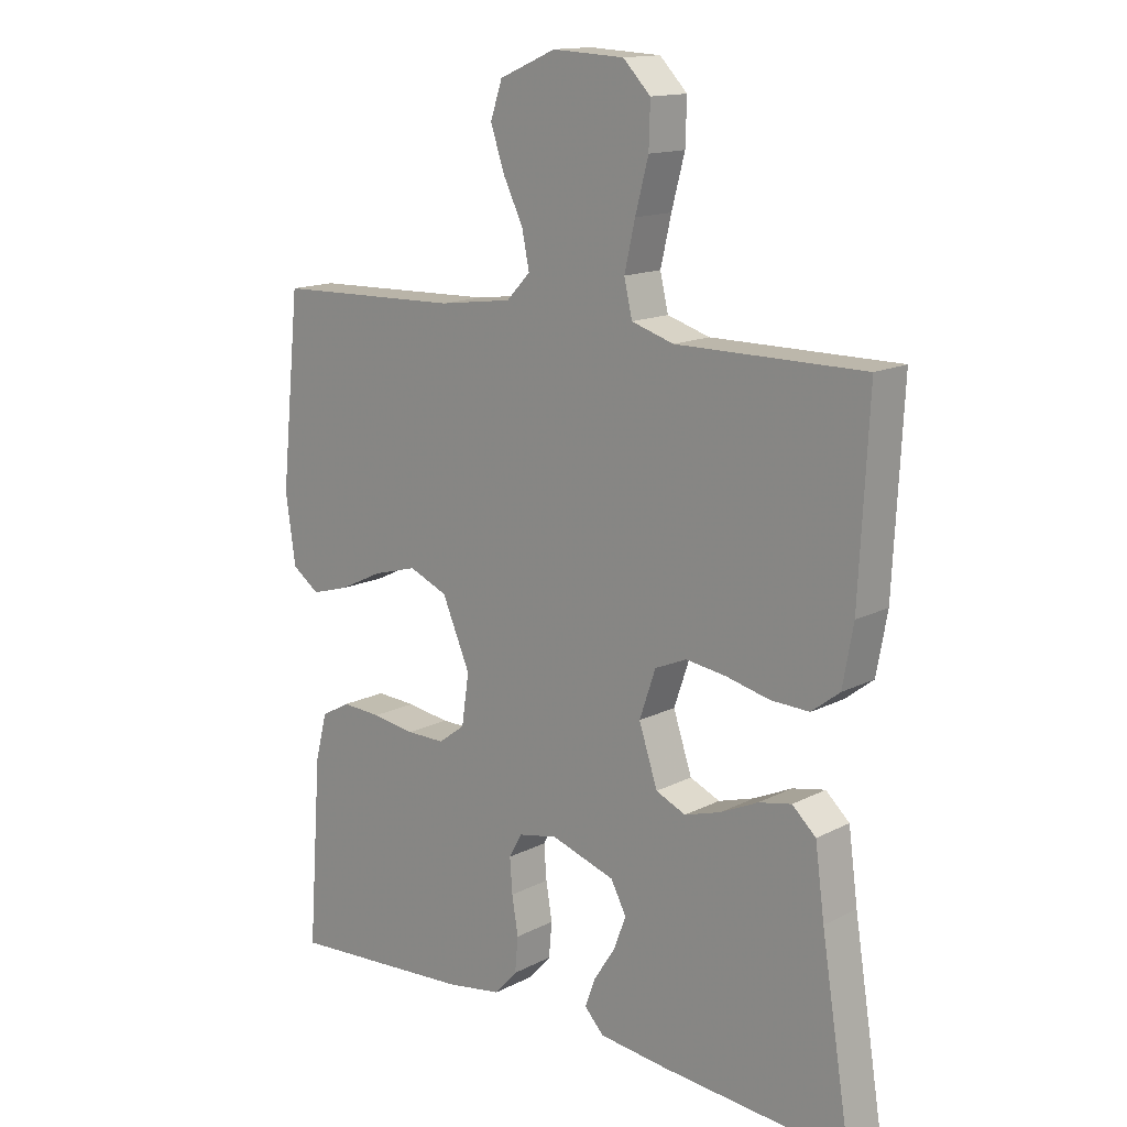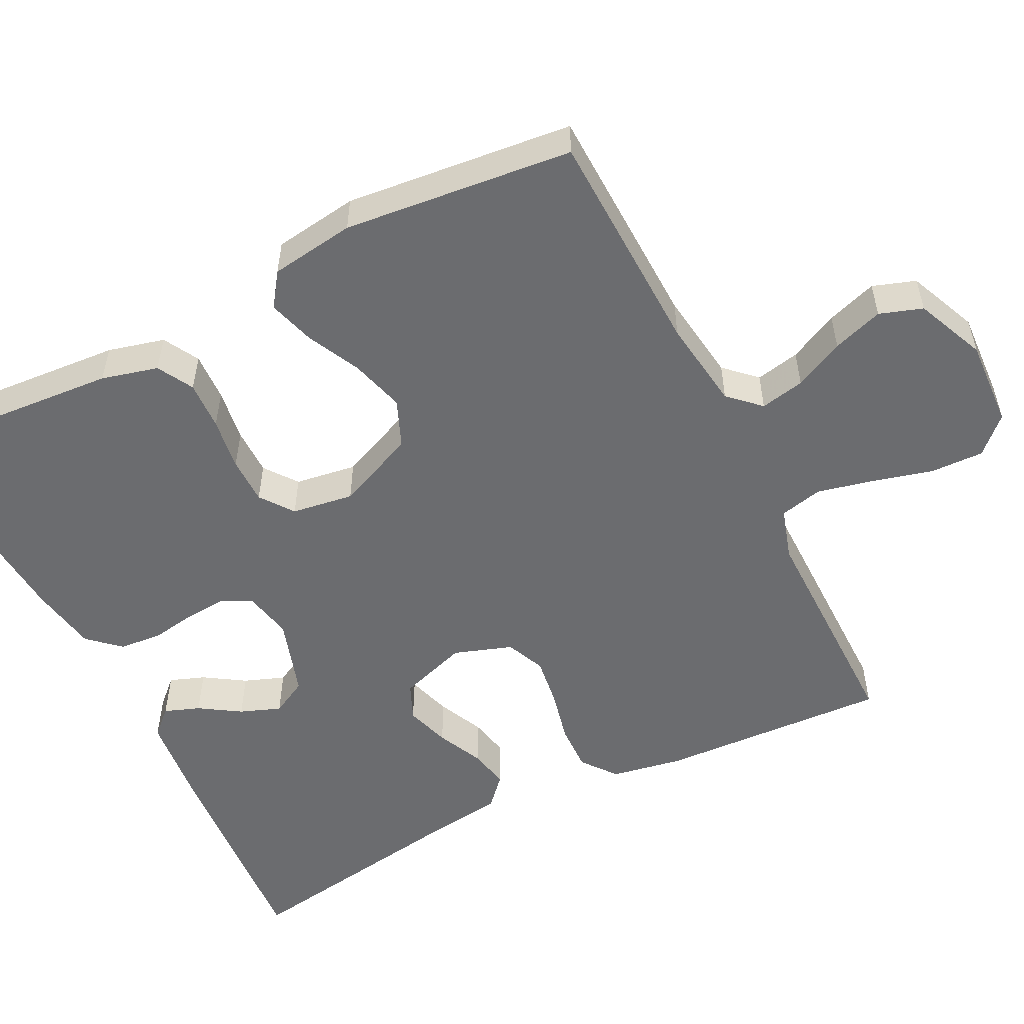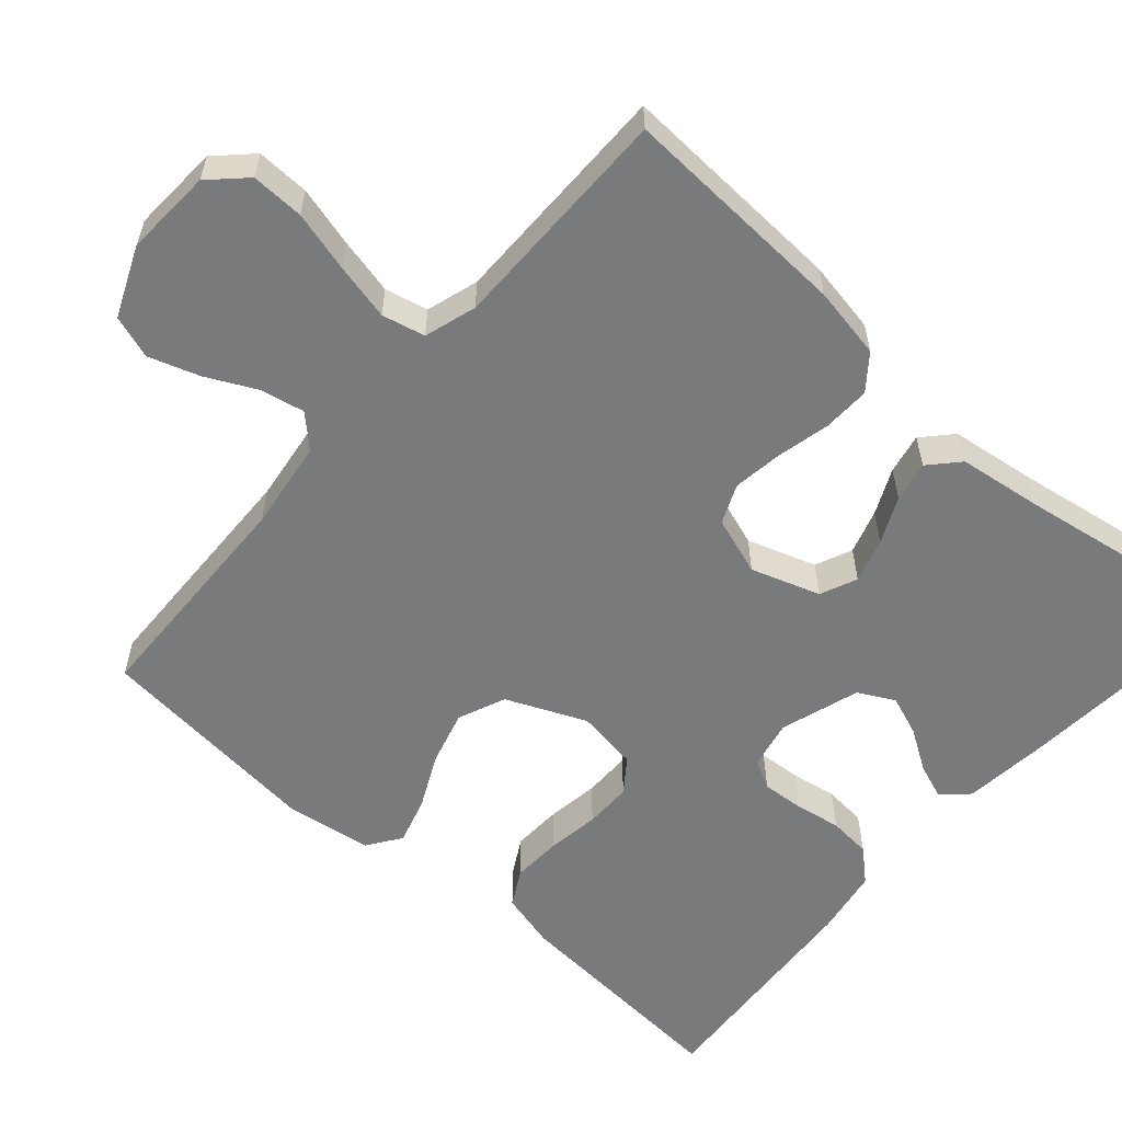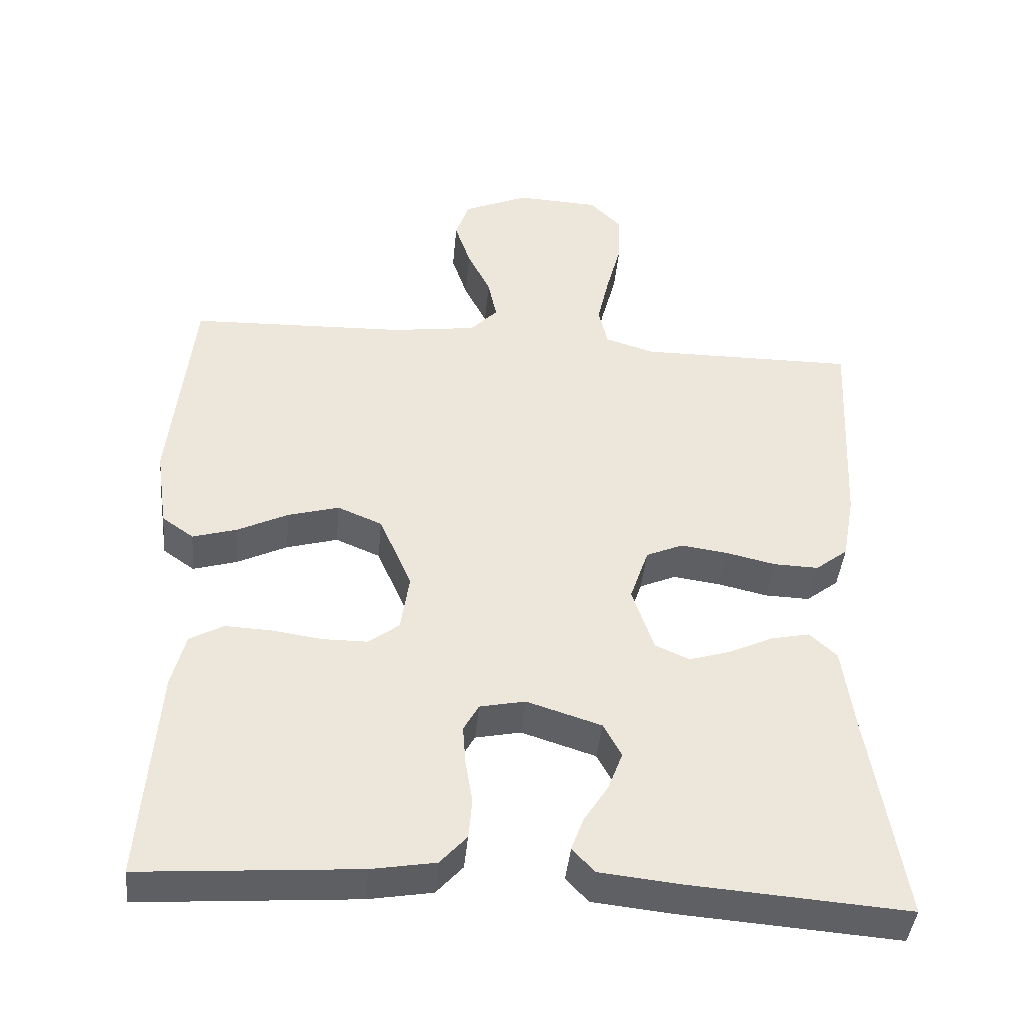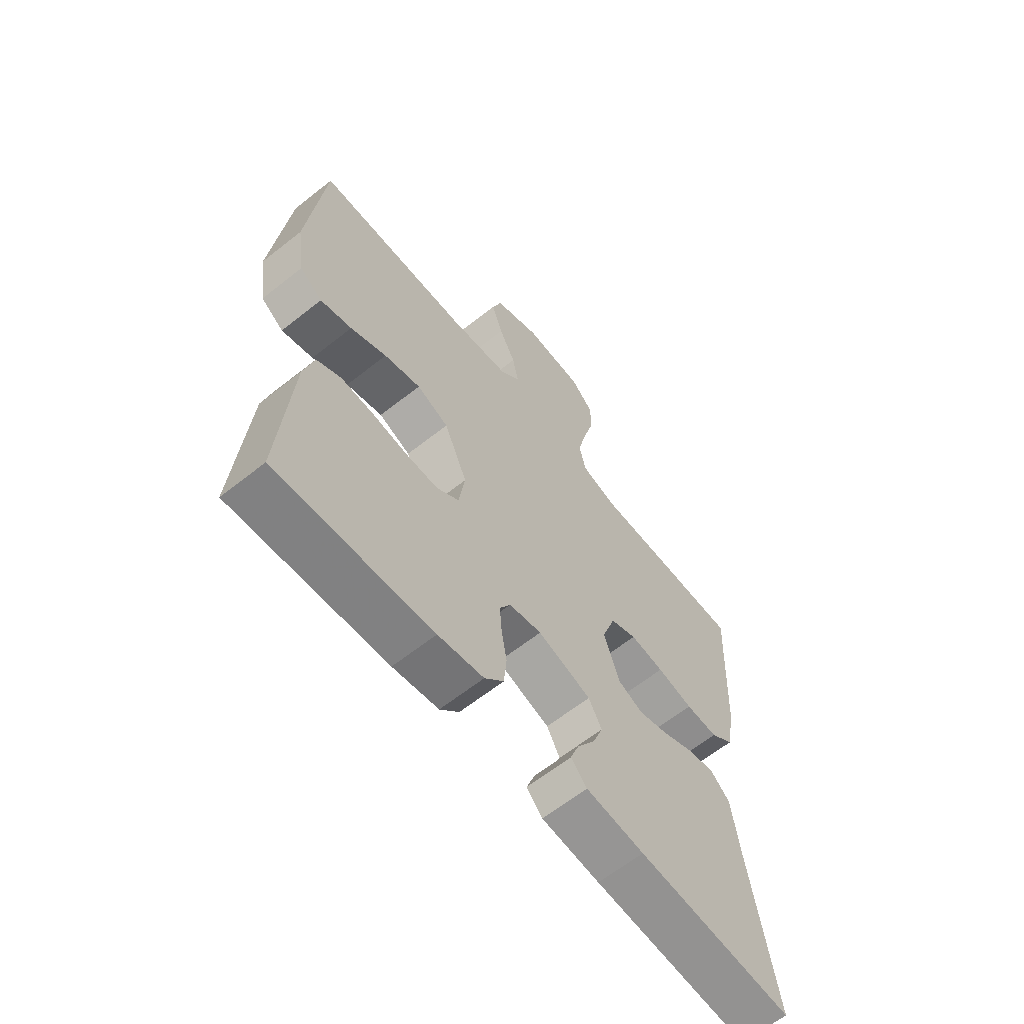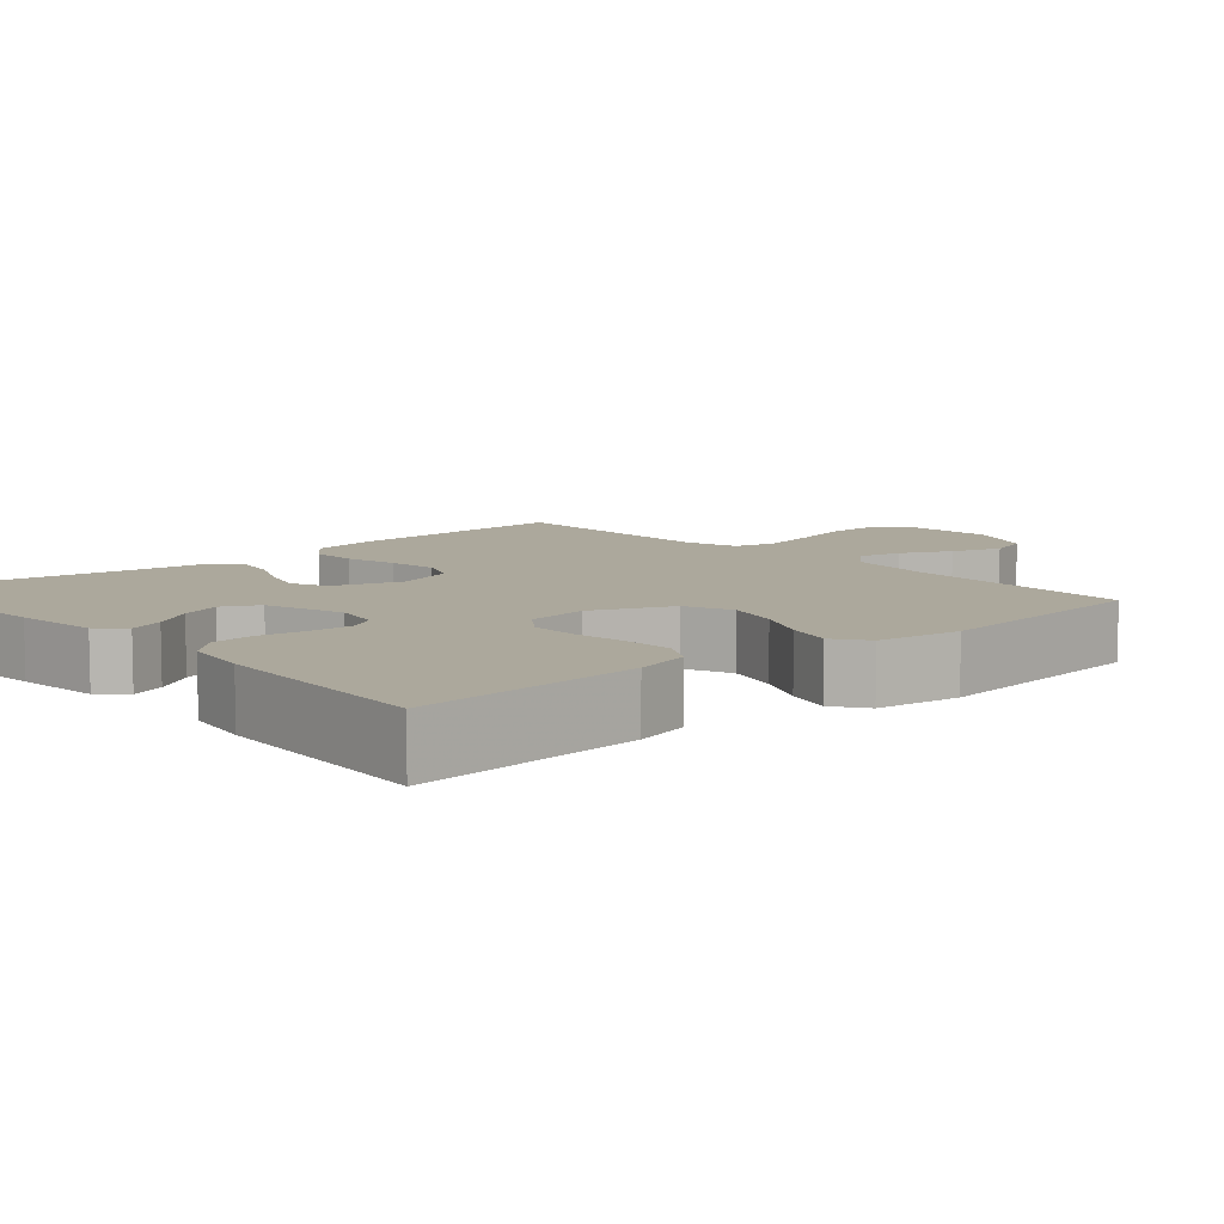
<metadata>
{"format":"obj","ext":"obj","renderer":"f3d","projection":"perspective","resolution":1024,"background":"white","views":[{"elev":14.6,"azim":42.3,"up":"+Z"},{"elev":-53.7,"azim":-63.3,"up":"+Y"},{"elev":-58.0,"azim":48.7,"up":"+Y"},{"elev":-42.2,"azim":-5.3,"up":"+Z"},{"elev":-63.4,"azim":-51.3,"up":"+Z"},{"elev":8.5,"azim":-131.7,"up":"+Y"}]}
</metadata>
<code>
v 0.5 0.07 0.5
v 0.485 0.07 0.2
v 0.468 0.07 0.106
v 0.423 0.07 0.071
v 0.361 0.07 0.073
v 0.292 0.07 0.089
v 0.227 0.07 0.098
v 0.176 0.07 0.076
v 0.15 0.07 0
v 0.18 0.07 -0.09
v 0.228 0.07 -0.111
v 0.286 0.07 -0.093
v 0.346 0.07 -0.065
v 0.399 0.07 -0.054
v 0.437 0.07 -0.089
v 0.452 0.07 -0.2
v 0.5 0.07 -0.5
v 0.2 0.07 -0.477
v 0.088 0.07 -0.465
v 0.057 0.07 -0.432
v 0.074 0.07 -0.386
v 0.108 0.07 -0.333
v 0.128 0.07 -0.28
v 0.103 0.07 -0.233
v 0 0.07 -0.2
v -0.063 0.07 -0.213
v -0.084 0.07 -0.251
v -0.08 0.07 -0.306
v -0.07 0.07 -0.366
v -0.075 0.07 -0.422
v -0.112 0.07 -0.463
v -0.2 0.07 -0.478
v -0.5 0.07 -0.5
v -0.478 0.07 -0.2
v -0.459 0.07 -0.126
v -0.412 0.07 -0.1
v -0.348 0.07 -0.103
v -0.279 0.07 -0.113
v -0.217 0.07 -0.113
v -0.174 0.07 -0.081
v -0.162 0.07 0
v -0.207 0.07 0.104
v -0.269 0.07 0.13
v -0.34 0.07 0.11
v -0.41 0.07 0.076
v -0.471 0.07 0.058
v -0.515 0.07 0.089
v -0.531 0.07 0.2
v -0.5 0.07 0.5
v -0.2 0.07 0.509
v -0.082 0.07 0.525
v -0.044 0.07 0.565
v -0.056 0.07 0.623
v -0.088 0.07 0.688
v -0.11 0.07 0.754
v -0.091 0.07 0.81
v 0 0.07 0.849
v 0.115 0.07 0.843
v 0.159 0.07 0.798
v 0.157 0.07 0.729
v 0.136 0.07 0.65
v 0.119 0.07 0.576
v 0.132 0.07 0.52
v 0.2 0.07 0.499
v 0.5 0 0.5
v 0.485 0 0.2
v 0.468 0 0.106
v 0.423 0 0.071
v 0.361 0 0.073
v 0.292 0 0.089
v 0.227 0 0.098
v 0.176 0 0.076
v 0.15 0 0
v 0.18 0 -0.09
v 0.228 0 -0.111
v 0.286 0 -0.093
v 0.346 0 -0.065
v 0.399 0 -0.054
v 0.437 0 -0.089
v 0.452 0 -0.2
v 0.5 0 -0.5
v 0.2 0 -0.477
v 0.088 0 -0.465
v 0.057 0 -0.432
v 0.074 0 -0.386
v 0.108 0 -0.333
v 0.128 0 -0.28
v 0.103 0 -0.233
v 0 0 -0.2
v -0.063 0 -0.213
v -0.084 0 -0.251
v -0.08 0 -0.306
v -0.07 0 -0.366
v -0.075 0 -0.422
v -0.112 0 -0.463
v -0.2 0 -0.478
v -0.5 0 -0.5
v -0.478 0 -0.2
v -0.459 0 -0.126
v -0.412 0 -0.1
v -0.348 0 -0.103
v -0.279 0 -0.113
v -0.217 0 -0.113
v -0.174 0 -0.081
v -0.162 0 0
v -0.207 0 0.104
v -0.269 0 0.13
v -0.34 0 0.11
v -0.41 0 0.076
v -0.471 0 0.058
v -0.515 0 0.089
v -0.531 0 0.2
v -0.5 0 0.5
v -0.2 0 0.509
v -0.082 0 0.525
v -0.044 0 0.565
v -0.056 0 0.623
v -0.088 0 0.688
v -0.11 0 0.754
v -0.091 0 0.81
v 0 0 0.849
v 0.115 0 0.843
v 0.159 0 0.798
v 0.157 0 0.729
v 0.136 0 0.65
v 0.119 0 0.576
v 0.132 0 0.52
v 0.2 0 0.499
f 59 60 61
f 58 59 61
f 57 58 61
f 56 57 61
f 55 56 61
f 54 55 61
f 53 54 61
f 52 53 61 62
f 51 52 62 63
f 48 49 50
f 47 48 50
f 46 47 50
f 45 46 50
f 44 45 50
f 51 63 64
f 50 51 64
f 44 50 64
f 43 44 64
f 36 37 38
f 35 36 38
f 34 35 38
f 33 34 38
f 32 33 38
f 31 32 38
f 30 31 38
f 29 30 38
f 28 29 38
f 27 28 38 39
f 26 27 39 40
f 20 21 22
f 19 20 22
f 18 19 22
f 17 18 22
f 16 17 22
f 16 22 23
f 15 16 23
f 14 15 23
f 13 14 23
f 12 13 23
f 11 12 23 24
f 4 5 6
f 3 4 6
f 2 3 6
f 1 2 6
f 64 1 6
f 64 6 7
f 64 7 8
f 43 64 8
f 42 43 8
f 41 42 8 9
f 41 9 10
f 40 41 10
f 26 40 10
f 25 26 10
f 10 11 24 25
f 125 124 123
f 125 123 122
f 125 122 121
f 125 121 120
f 125 120 119
f 125 119 118
f 125 118 117
f 126 125 117 116
f 127 126 116 115
f 114 113 112
f 114 112 111
f 114 111 110
f 114 110 109
f 114 109 108
f 128 127 115
f 128 115 114
f 128 114 108
f 128 108 107
f 102 101 100
f 102 100 99
f 102 99 98
f 102 98 97
f 102 97 96
f 102 96 95
f 102 95 94
f 102 94 93
f 102 93 92
f 103 102 92 91
f 104 103 91 90
f 86 85 84
f 86 84 83
f 86 83 82
f 86 82 81
f 86 81 80
f 87 86 80
f 87 80 79
f 87 79 78
f 87 78 77
f 87 77 76
f 88 87 76 75
f 70 69 68
f 70 68 67
f 70 67 66
f 70 66 65
f 70 65 128
f 71 70 128
f 72 71 128
f 72 128 107
f 72 107 106
f 73 72 106 105
f 74 73 105
f 74 105 104
f 74 104 90
f 74 90 89
f 89 88 75 74
f 1 65 66 2
f 2 66 67 3
f 3 67 68 4
f 4 68 69 5
f 5 69 70 6
f 6 70 71 7
f 7 71 72 8
f 8 72 73 9
f 9 73 74 10
f 10 74 75 11
f 11 75 76 12
f 12 76 77 13
f 13 77 78 14
f 14 78 79 15
f 15 79 80 16
f 16 80 81 17
f 17 81 82 18
f 18 82 83 19
f 19 83 84 20
f 20 84 85 21
f 21 85 86 22
f 22 86 87 23
f 23 87 88 24
f 24 88 89 25
f 25 89 90 26
f 26 90 91 27
f 27 91 92 28
f 28 92 93 29
f 29 93 94 30
f 30 94 95 31
f 31 95 96 32
f 32 96 97 33
f 33 97 98 34
f 34 98 99 35
f 35 99 100 36
f 36 100 101 37
f 37 101 102 38
f 38 102 103 39
f 39 103 104 40
f 40 104 105 41
f 41 105 106 42
f 42 106 107 43
f 43 107 108 44
f 44 108 109 45
f 45 109 110 46
f 46 110 111 47
f 47 111 112 48
f 48 112 113 49
f 49 113 114 50
f 50 114 115 51
f 51 115 116 52
f 52 116 117 53
f 53 117 118 54
f 54 118 119 55
f 55 119 120 56
f 56 120 121 57
f 57 121 122 58
f 58 122 123 59
f 59 123 124 60
f 60 124 125 61
f 61 125 126 62
f 62 126 127 63
f 63 127 128 64
f 64 128 65 1

</code>
